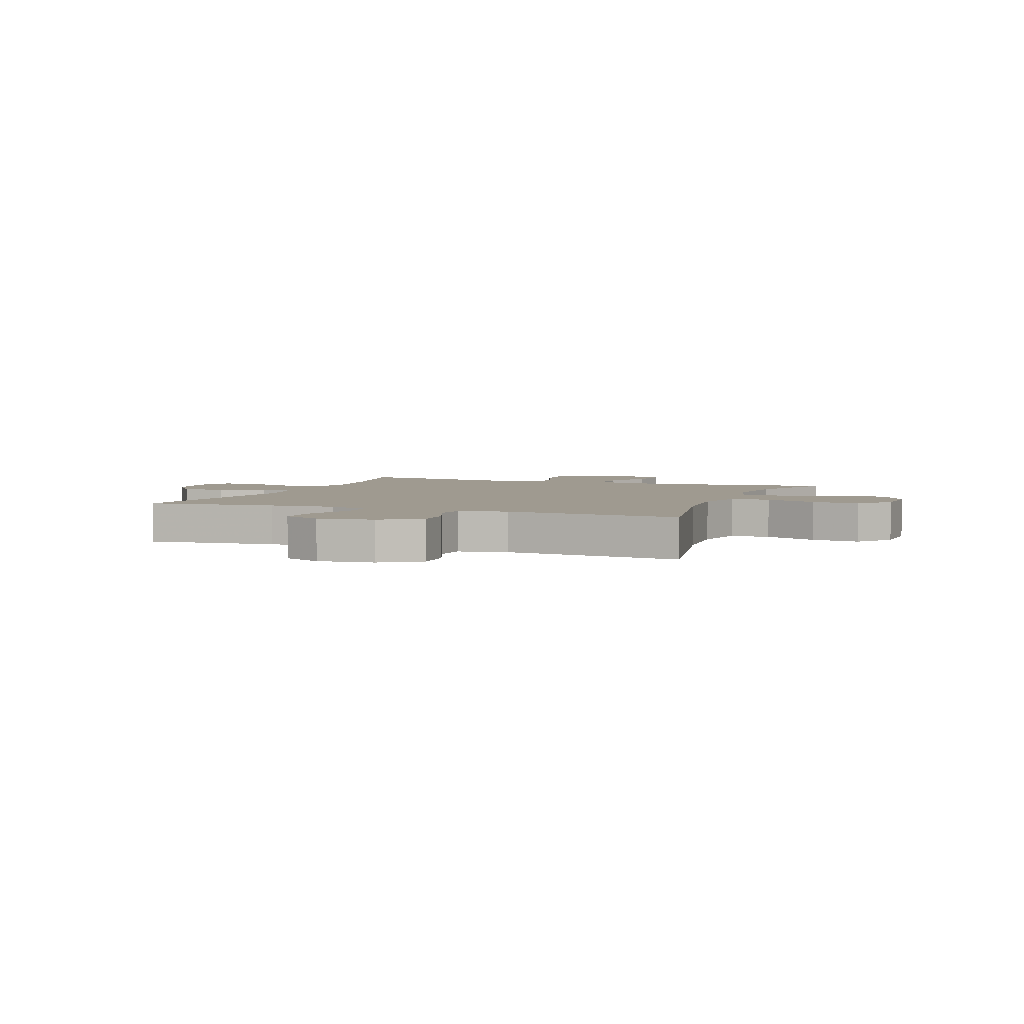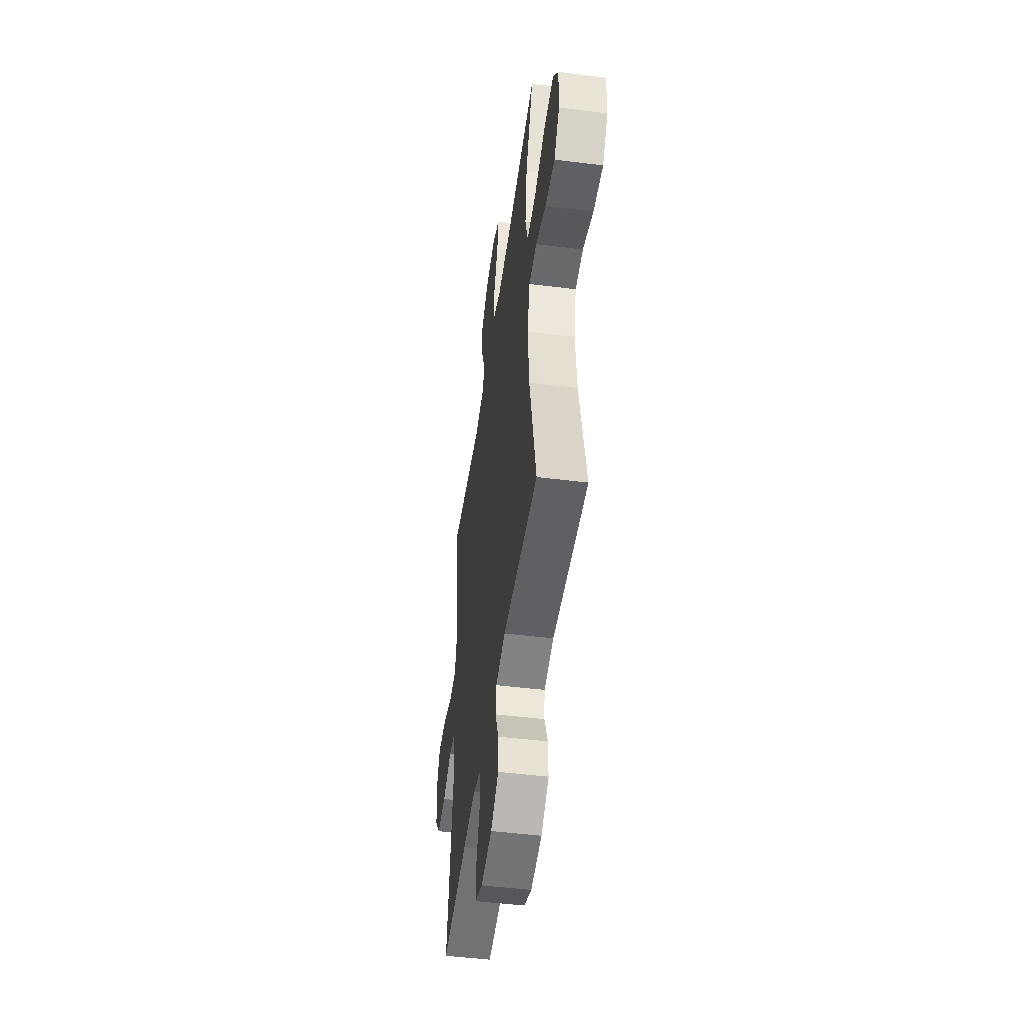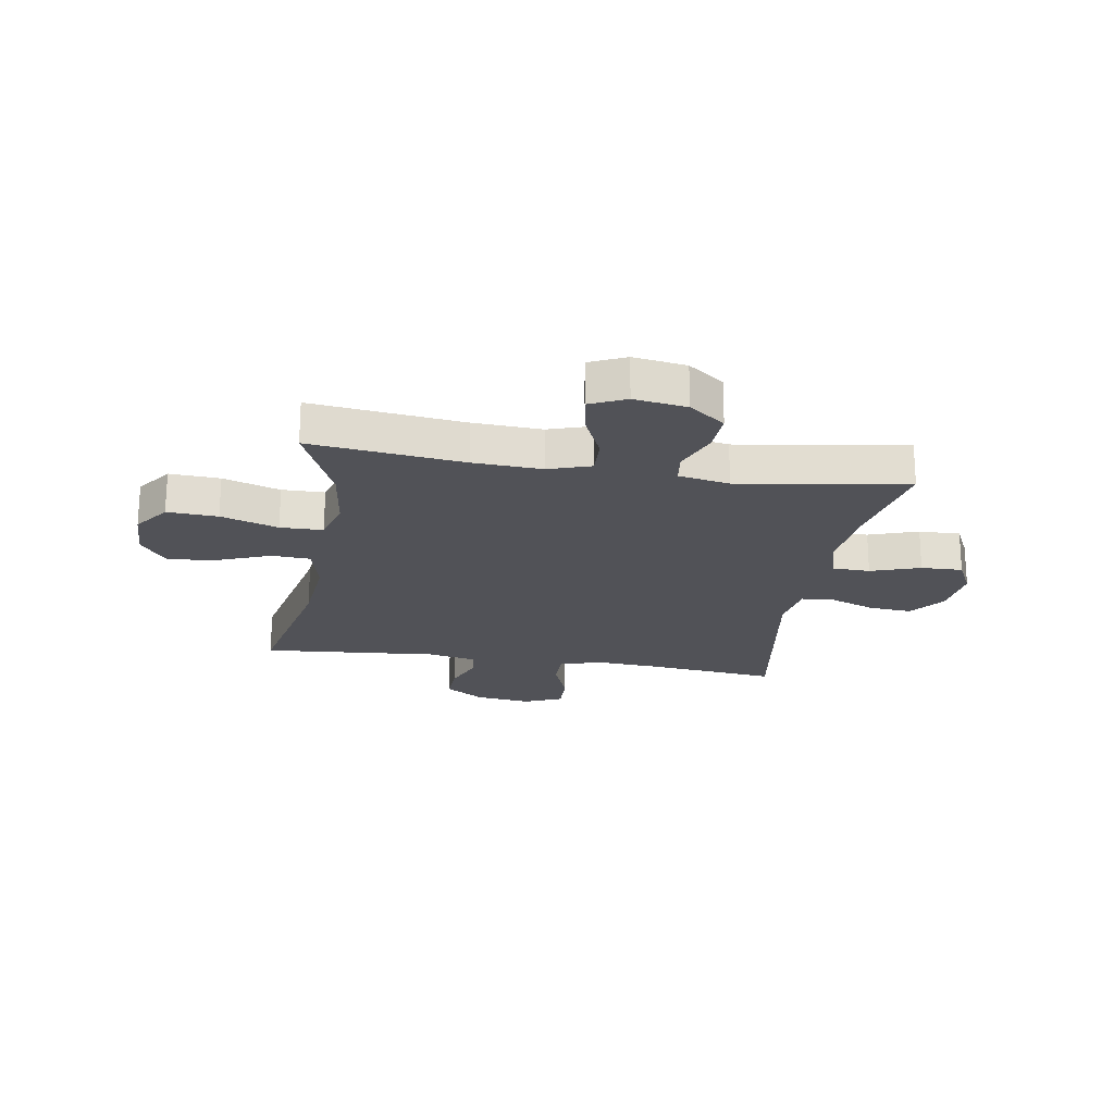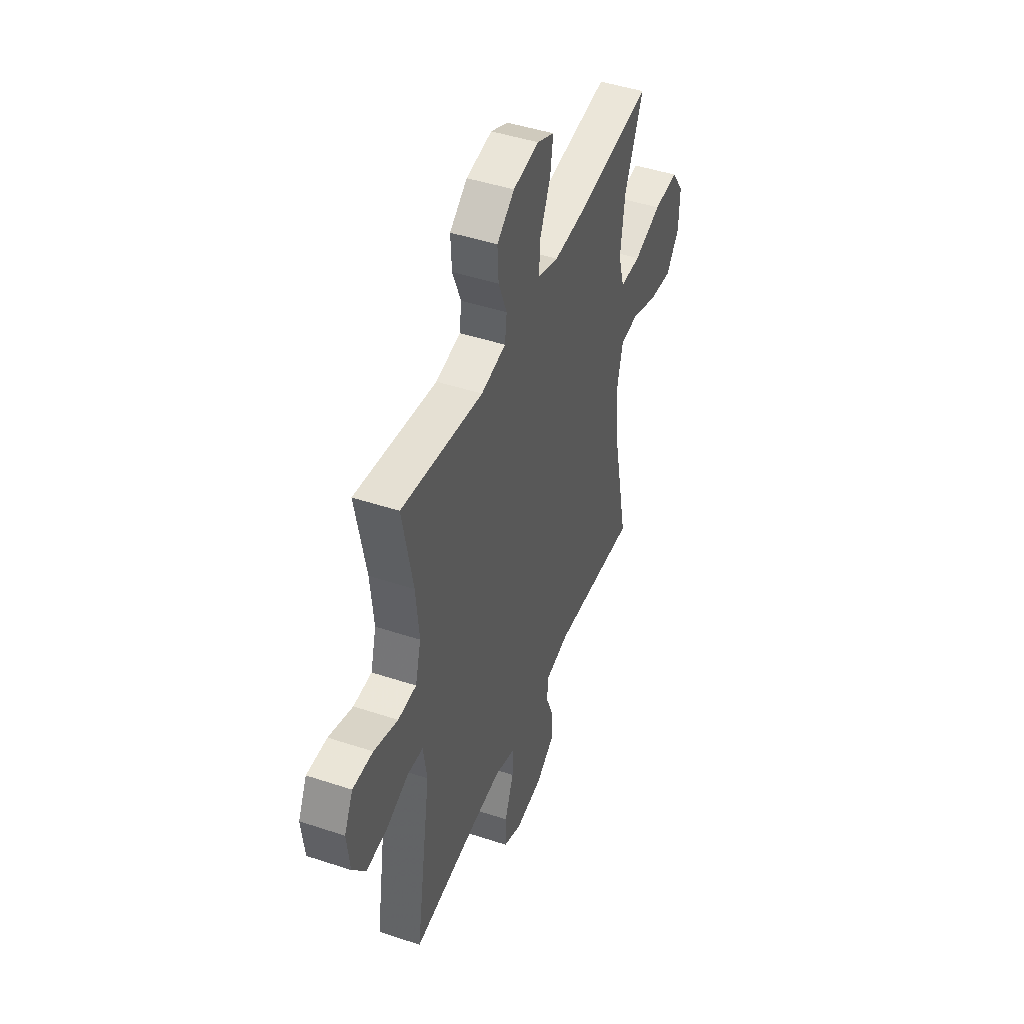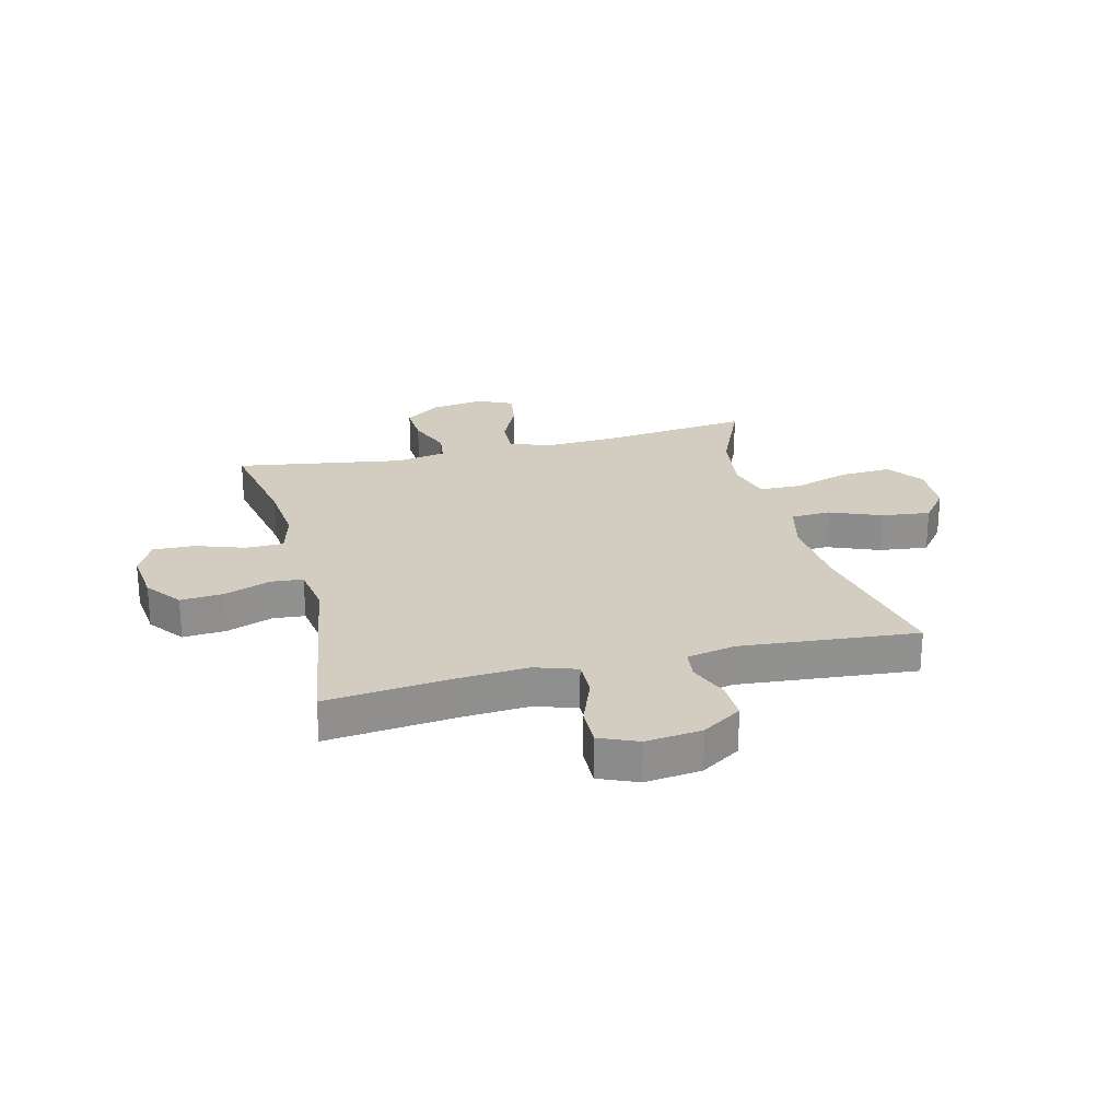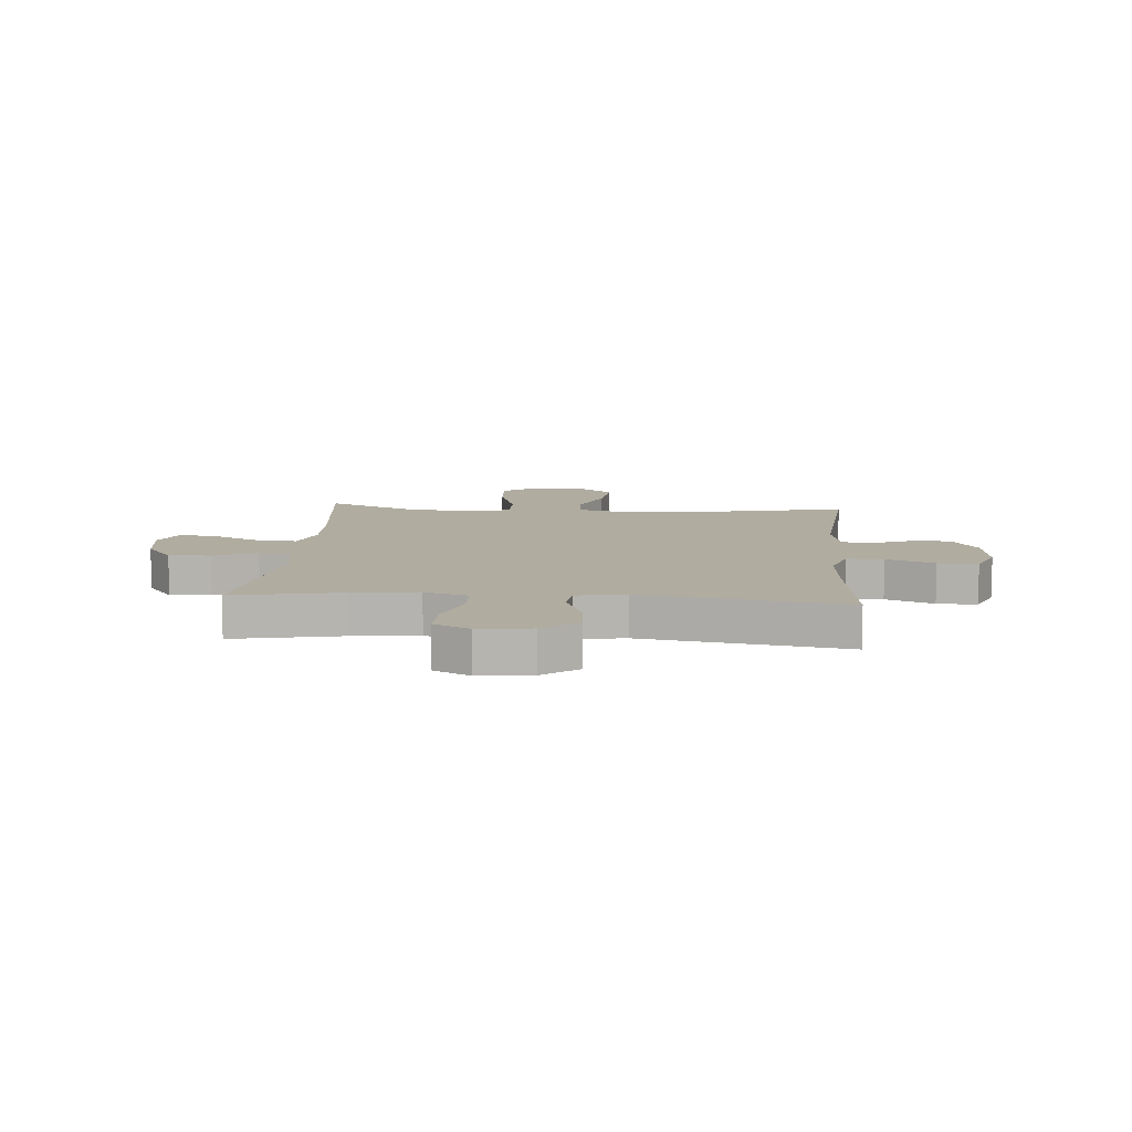
<metadata>
{"format":"obj","ext":"obj","renderer":"f3d","projection":"perspective","resolution":1024,"background":"white","views":[{"elev":3.9,"azim":-158.8,"up":"+Y"},{"elev":-49.3,"azim":-97.9,"up":"+Z"},{"elev":-21.5,"azim":-9.3,"up":"+Y"},{"elev":45.6,"azim":110.9,"up":"+Z"},{"elev":24.4,"azim":166.1,"up":"+Y"},{"elev":9.9,"azim":94.6,"up":"+Y"}]}
</metadata>
<code>
v 0.5 0.07 -0.5
v 0.269 0.07 -0.475
v 0.152 0.07 -0.467
v 0.078 0.07 -0.491
v 0.079 0.07 -0.557
v 0.112 0.07 -0.643
v 0.114 0.07 -0.714
v 0.046 0.07 -0.743
v -0.054 0.07 -0.731
v -0.124 0.07 -0.685
v -0.122 0.07 -0.616
v -0.093 0.07 -0.544
v -0.099 0.07 -0.491
v -0.185 0.07 -0.473
v -0.5 0.07 -0.5
v -0.442 0.07 -0.221
v -0.43 0.07 -0.083
v -0.452 0.07 0.007
v -0.522 0.07 0.011
v -0.615 0.07 -0.026
v -0.701 0.07 -0.036
v -0.749 0.07 0.026
v -0.752 0.07 0.119
v -0.706 0.07 0.183
v -0.616 0.07 0.178
v -0.514 0.07 0.145
v -0.438 0.07 0.146
v -0.416 0.07 0.224
v -0.432 0.07 0.345
v -0.5 0.07 0.5
v -0.228 0.07 0.468
v -0.106 0.07 0.462
v -0.03 0.07 0.487
v -0.033 0.07 0.555
v -0.072 0.07 0.641
v -0.083 0.07 0.711
v -0.02 0.07 0.74
v 0.074 0.07 0.726
v 0.138 0.07 0.678
v 0.134 0.07 0.604
v 0.103 0.07 0.526
v 0.11 0.07 0.47
v 0.201 0.07 0.453
v 0.5 0.07 0.5
v 0.462 0.07 0.308
v 0.45 0.07 0.189
v 0.471 0.07 0.111
v 0.538 0.07 0.109
v 0.626 0.07 0.139
v 0.7 0.07 0.141
v 0.732 0.07 0.076
v 0.721 0.07 -0.018
v 0.673 0.07 -0.081
v 0.596 0.07 -0.075
v 0.514 0.07 -0.044
v 0.457 0.07 -0.049
v 0.443 0.07 -0.137
v 0.5 0 -0.5
v 0.269 0 -0.475
v 0.152 0 -0.467
v 0.078 0 -0.491
v 0.079 0 -0.557
v 0.112 0 -0.643
v 0.114 0 -0.714
v 0.046 0 -0.743
v -0.054 0 -0.731
v -0.124 0 -0.685
v -0.122 0 -0.616
v -0.093 0 -0.544
v -0.099 0 -0.491
v -0.185 0 -0.473
v -0.5 0 -0.5
v -0.442 0 -0.221
v -0.43 0 -0.083
v -0.452 0 0.007
v -0.522 0 0.011
v -0.615 0 -0.026
v -0.701 0 -0.036
v -0.749 0 0.026
v -0.752 0 0.119
v -0.706 0 0.183
v -0.616 0 0.178
v -0.514 0 0.145
v -0.438 0 0.146
v -0.416 0 0.224
v -0.432 0 0.345
v -0.5 0 0.5
v -0.228 0 0.468
v -0.106 0 0.462
v -0.03 0 0.487
v -0.033 0 0.555
v -0.072 0 0.641
v -0.083 0 0.711
v -0.02 0 0.74
v 0.074 0 0.726
v 0.138 0 0.678
v 0.134 0 0.604
v 0.103 0 0.526
v 0.11 0 0.47
v 0.201 0 0.453
v 0.5 0 0.5
v 0.462 0 0.308
v 0.45 0 0.189
v 0.471 0 0.111
v 0.538 0 0.109
v 0.626 0 0.139
v 0.7 0 0.141
v 0.732 0 0.076
v 0.721 0 -0.018
v 0.673 0 -0.081
v 0.596 0 -0.075
v 0.514 0 -0.044
v 0.457 0 -0.049
v 0.443 0 -0.137
f 53 54 55
f 52 53 55
f 51 52 55
f 50 51 55
f 49 50 55
f 48 49 55
f 47 48 55 56
f 46 47 56 57
f 43 44 45
f 42 43 45 46
f 39 40 41
f 38 39 41
f 37 38 41
f 36 37 41
f 35 36 41
f 34 35 41
f 33 34 41 42
f 42 46 57
f 33 42 57
f 32 33 57
f 29 30 31
f 57 1 2
f 32 57 2
f 31 32 2
f 29 31 2
f 28 29 2
f 24 25 26
f 23 24 26
f 22 23 26
f 21 22 26
f 20 21 26
f 19 20 26
f 18 19 26 27
f 14 15 16
f 13 14 16 17
f 10 11 12
f 9 10 12
f 8 9 12
f 7 8 12
f 6 7 12
f 5 6 12
f 4 5 12 13
f 18 27 28
f 17 18 28
f 13 17 28
f 4 13 28
f 3 4 28
f 2 3 28
f 112 111 110
f 112 110 109
f 112 109 108
f 112 108 107
f 112 107 106
f 112 106 105
f 113 112 105 104
f 114 113 104 103
f 102 101 100
f 103 102 100 99
f 98 97 96
f 98 96 95
f 98 95 94
f 98 94 93
f 98 93 92
f 98 92 91
f 99 98 91 90
f 114 103 99
f 114 99 90
f 114 90 89
f 88 87 86
f 59 58 114
f 59 114 89
f 59 89 88
f 59 88 86
f 59 86 85
f 83 82 81
f 83 81 80
f 83 80 79
f 83 79 78
f 83 78 77
f 83 77 76
f 84 83 76 75
f 73 72 71
f 74 73 71 70
f 69 68 67
f 69 67 66
f 69 66 65
f 69 65 64
f 69 64 63
f 69 63 62
f 70 69 62 61
f 85 84 75
f 85 75 74
f 85 74 70
f 85 70 61
f 85 61 60
f 85 60 59
f 1 58 59 2
f 2 59 60 3
f 3 60 61 4
f 4 61 62 5
f 5 62 63 6
f 6 63 64 7
f 7 64 65 8
f 8 65 66 9
f 9 66 67 10
f 10 67 68 11
f 11 68 69 12
f 12 69 70 13
f 13 70 71 14
f 14 71 72 15
f 15 72 73 16
f 16 73 74 17
f 17 74 75 18
f 18 75 76 19
f 19 76 77 20
f 20 77 78 21
f 21 78 79 22
f 22 79 80 23
f 23 80 81 24
f 24 81 82 25
f 25 82 83 26
f 26 83 84 27
f 27 84 85 28
f 28 85 86 29
f 29 86 87 30
f 30 87 88 31
f 31 88 89 32
f 32 89 90 33
f 33 90 91 34
f 34 91 92 35
f 35 92 93 36
f 36 93 94 37
f 37 94 95 38
f 38 95 96 39
f 39 96 97 40
f 40 97 98 41
f 41 98 99 42
f 42 99 100 43
f 43 100 101 44
f 44 101 102 45
f 45 102 103 46
f 46 103 104 47
f 47 104 105 48
f 48 105 106 49
f 49 106 107 50
f 50 107 108 51
f 51 108 109 52
f 52 109 110 53
f 53 110 111 54
f 54 111 112 55
f 55 112 113 56
f 56 113 114 57
f 57 114 58 1

</code>
